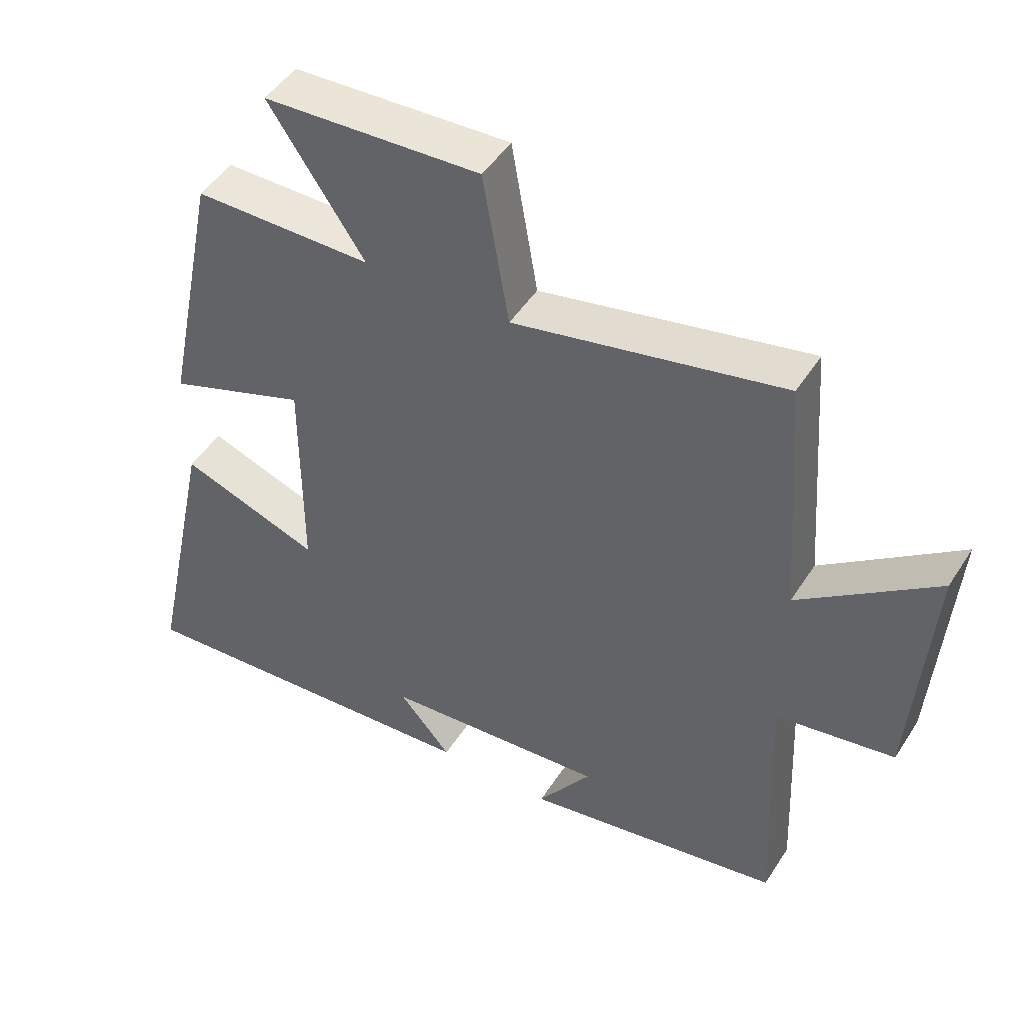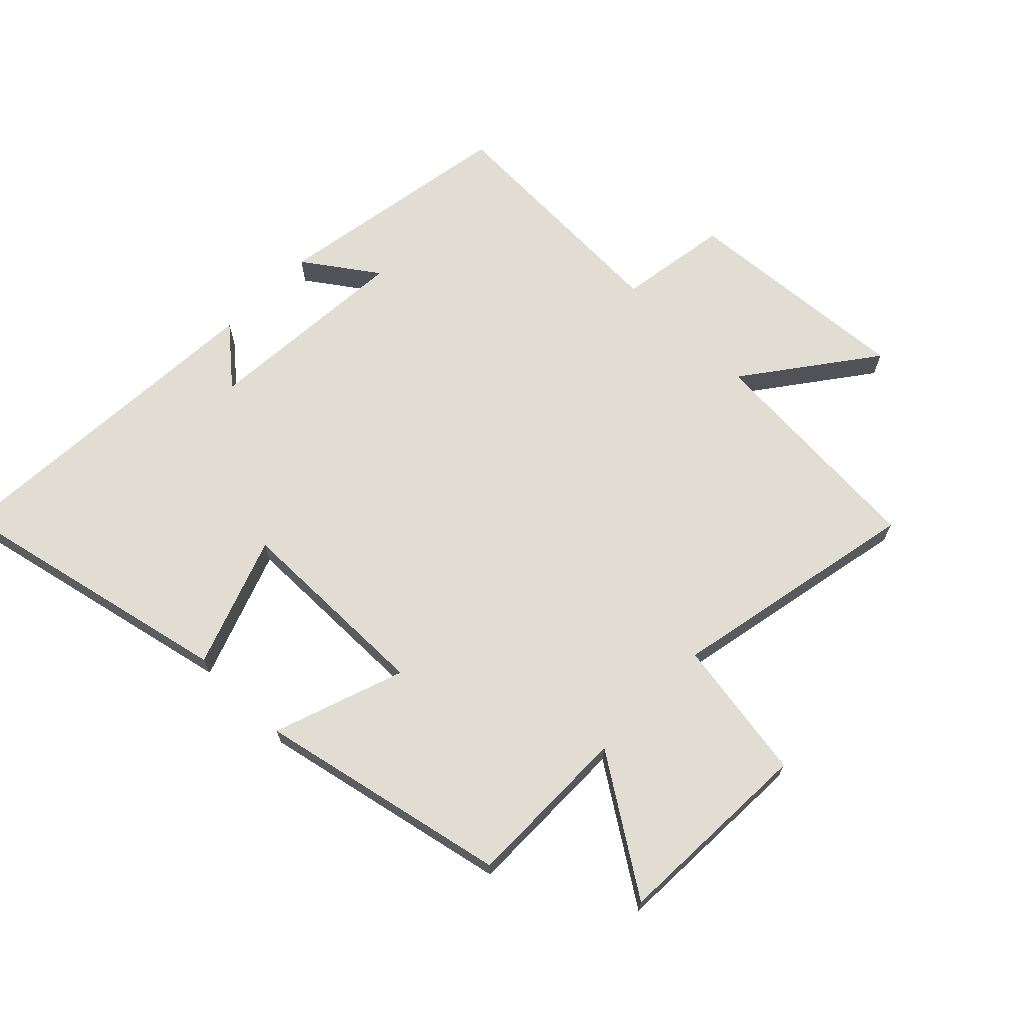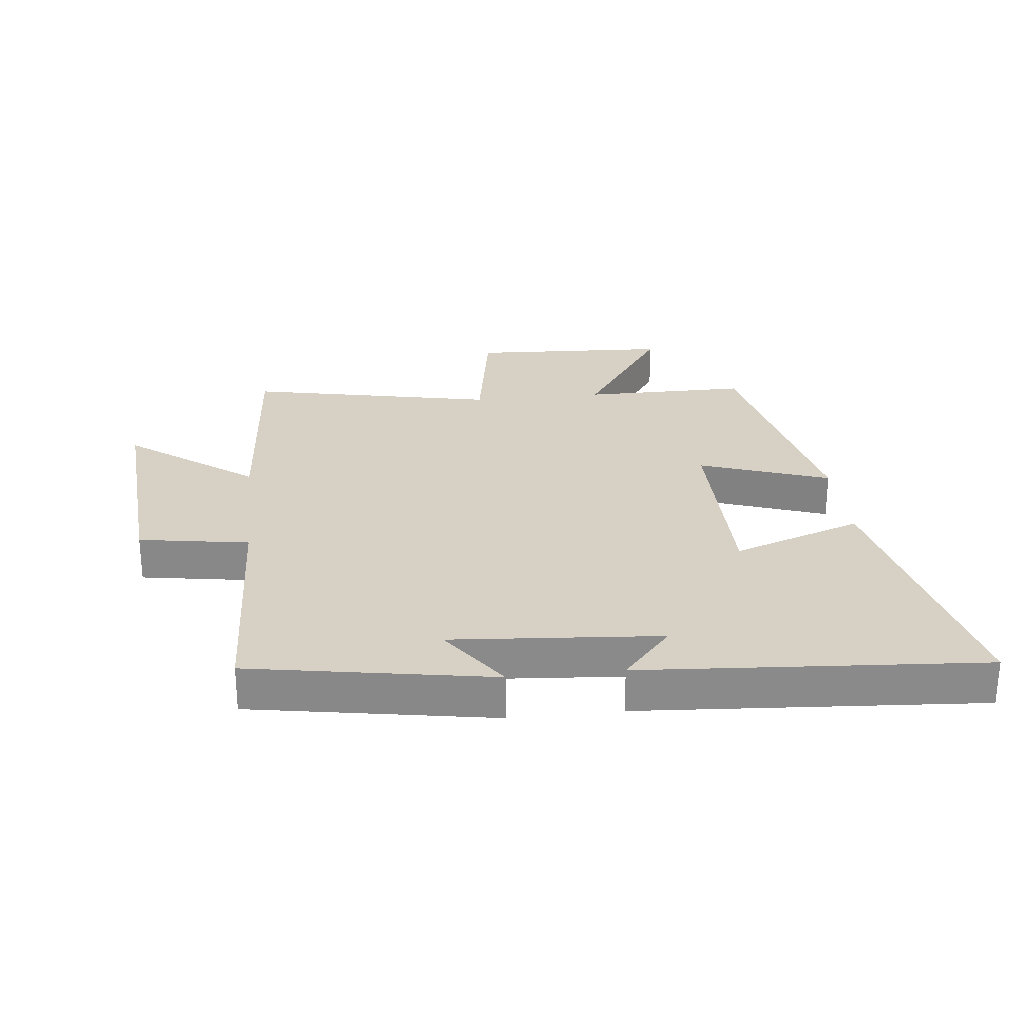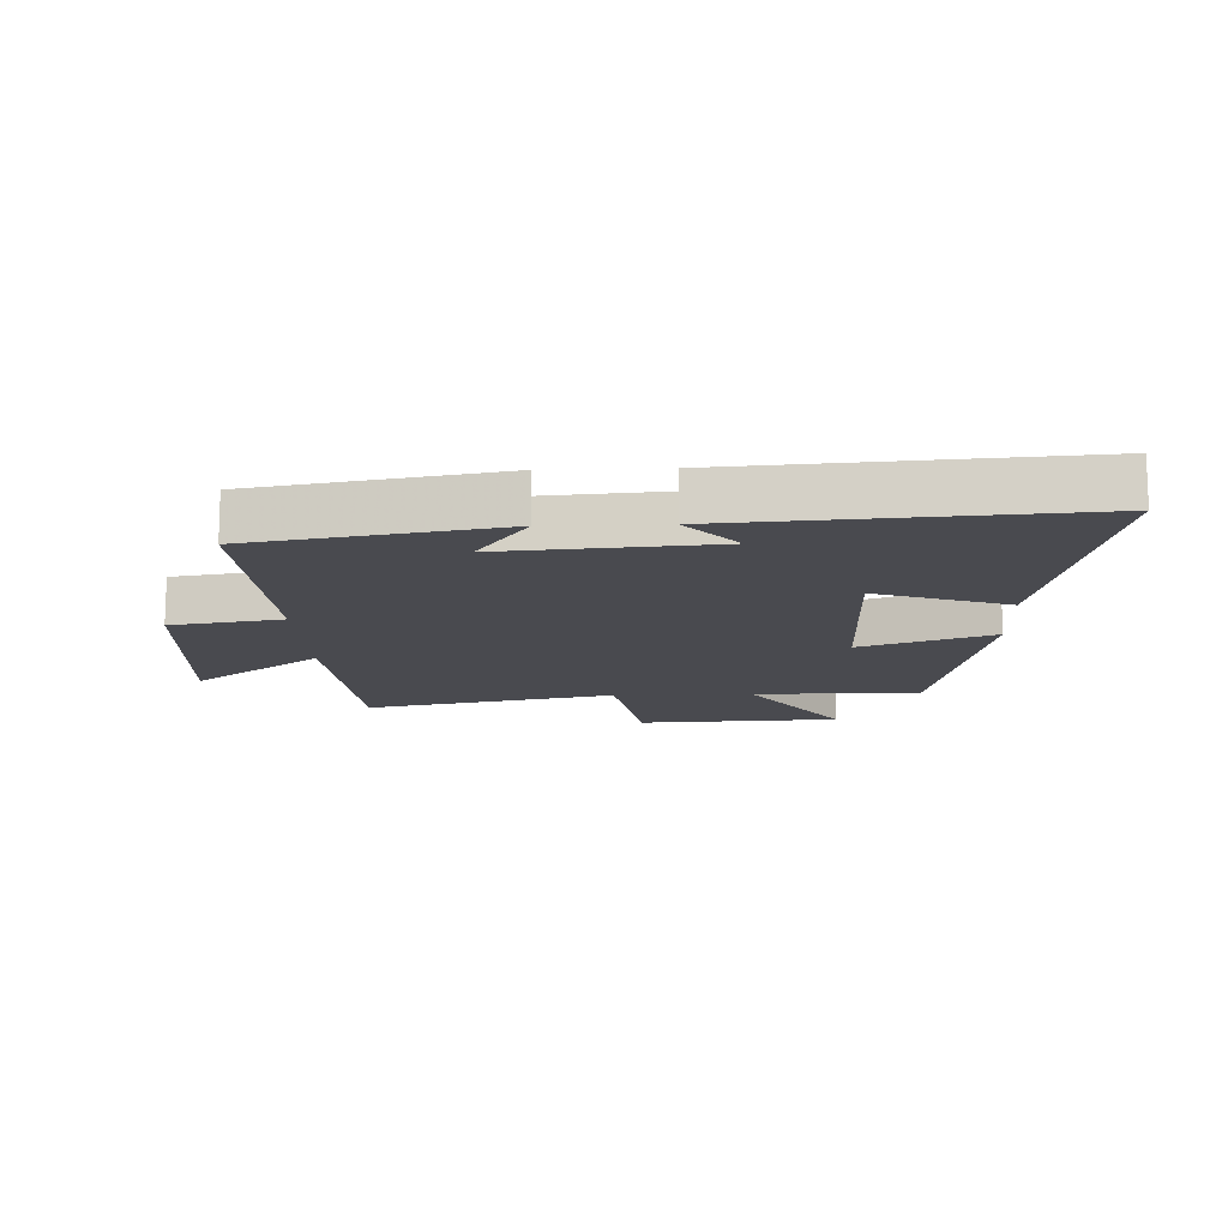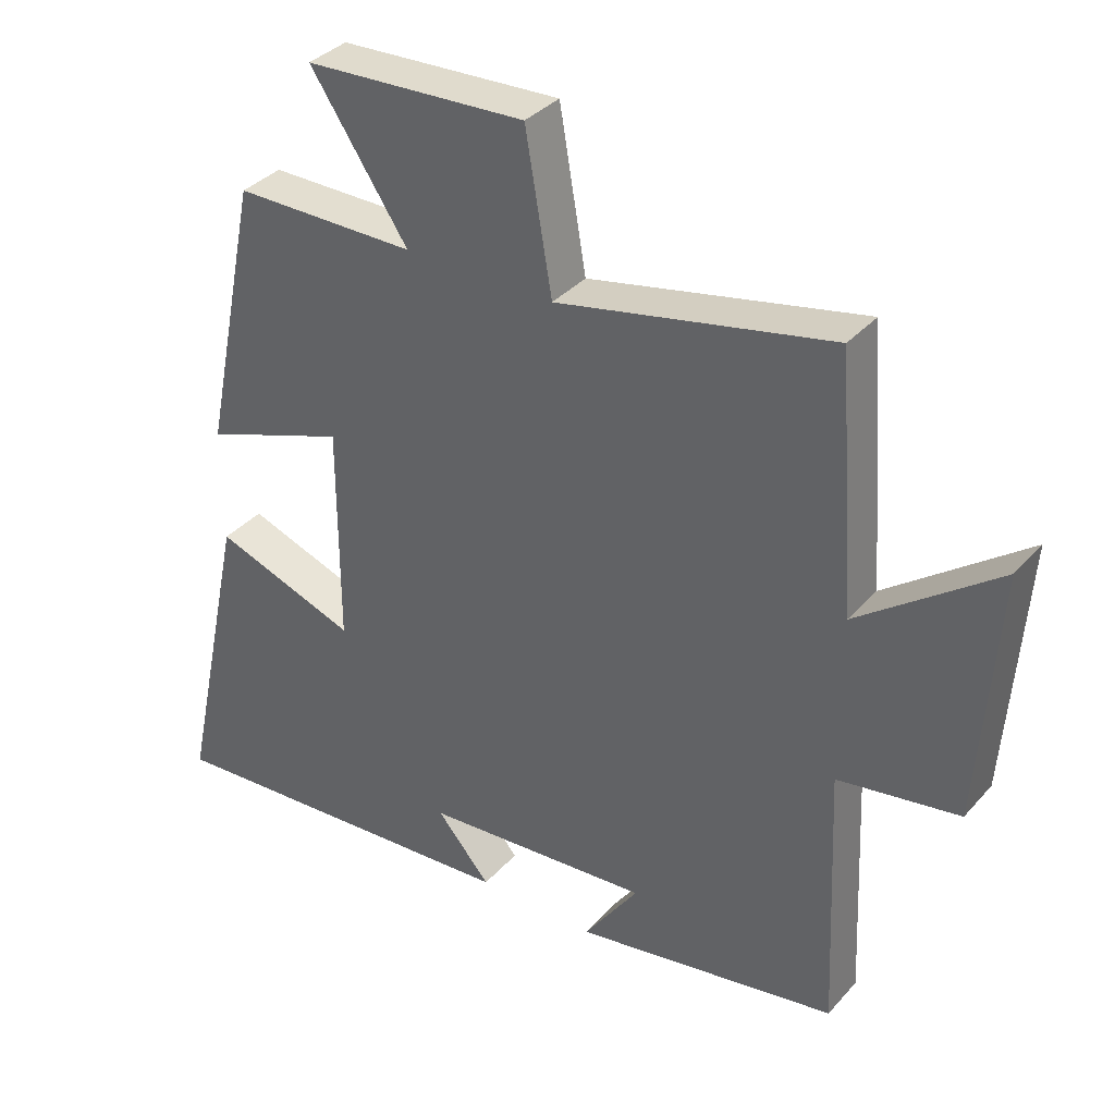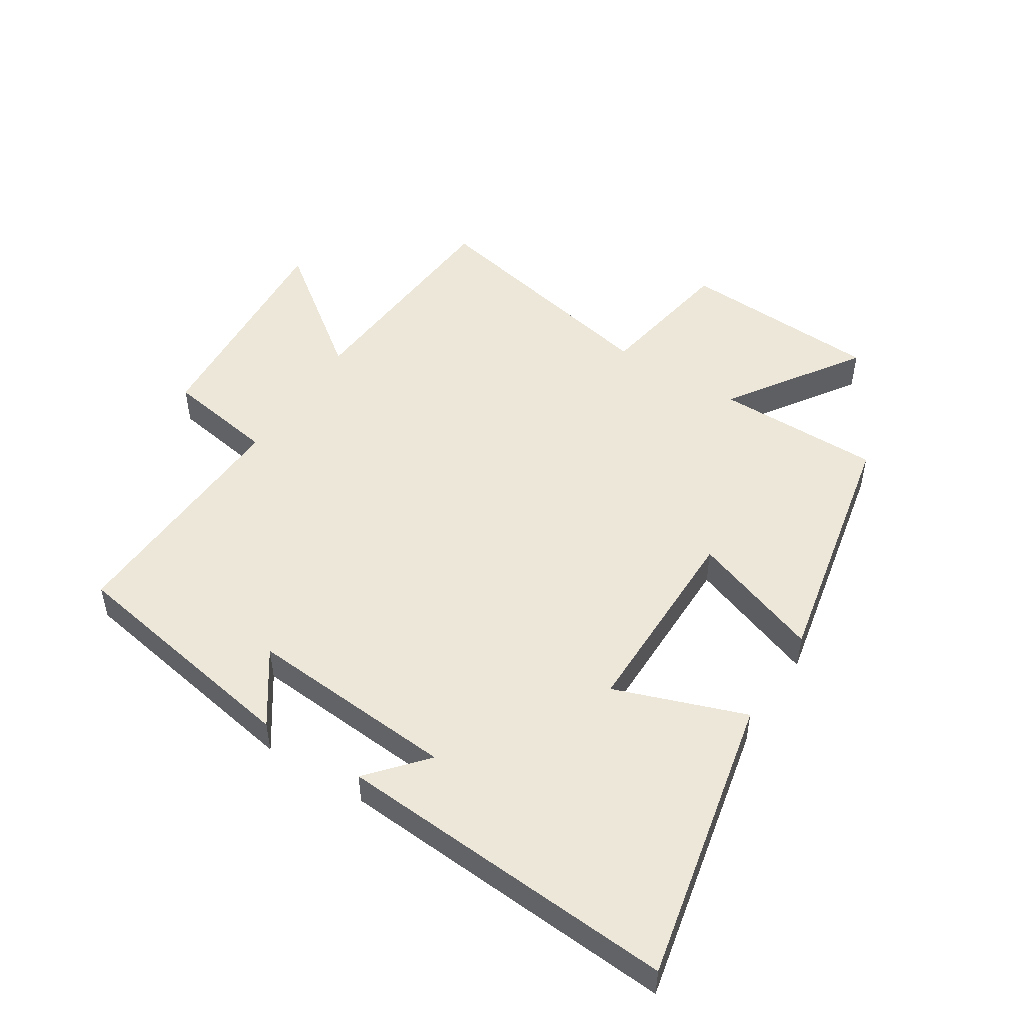
<metadata>
{"format":"obj","ext":"obj","renderer":"f3d","projection":"perspective","resolution":1024,"background":"white","views":[{"elev":47.8,"azim":31.2,"up":"+Z"},{"elev":68.2,"azim":-46.0,"up":"+Y"},{"elev":26.8,"azim":173.7,"up":"+Y"},{"elev":-13.6,"azim":-177.7,"up":"+Y"},{"elev":35.7,"azim":35.5,"up":"+Z"},{"elev":50.1,"azim":-147.5,"up":"+Y"}]}
</metadata>
<code>
v -0.417 0.07 0.5
v -0.15 0.07 0.5
v -0.293 0.07 0.713
v 0.031 0.07 0.729
v 0.07 0.07 0.5
v 0.472 0.07 0.584
v 0.5 0.07 0.212
v 0.704 0.07 0.365
v 0.678 0.07 -0.007
v 0.5 0.07 -0.036
v 0.518 0.07 -0.432
v 0.128 0.07 -0.5
v 0.209 0.07 -0.383
v -0.127 0.07 -0.409
v -0.048 0.07 -0.5
v -0.598 0.07 -0.538
v -0.5 0.07 -0.078
v -0.29 0.07 -0.153
v -0.29 0.07 0.171
v -0.5 0.07 0.096
v -0.417 0 0.5
v -0.15 0 0.5
v -0.293 0 0.713
v 0.031 0 0.729
v 0.07 0 0.5
v 0.472 0 0.584
v 0.5 0 0.212
v 0.704 0 0.365
v 0.678 0 -0.007
v 0.5 0 -0.036
v 0.518 0 -0.432
v 0.128 0 -0.5
v 0.209 0 -0.383
v -0.127 0 -0.409
v -0.048 0 -0.5
v -0.598 0 -0.538
v -0.5 0 -0.078
v -0.29 0 -0.153
v -0.29 0 0.171
v -0.5 0 0.096
f 19 20 1 2
f 18 19 2
f 16 17 18
f 14 15 16
f 14 16 18
f 13 14 18 2
f 10 11 12 13
f 7 8 9 10
f 7 10 13
f 6 7 13
f 5 6 13
f 2 3 4 5
f 2 5 13
f 22 21 40 39
f 22 39 38
f 38 37 36
f 36 35 34
f 38 36 34
f 22 38 34 33
f 33 32 31 30
f 30 29 28 27
f 33 30 27
f 33 27 26
f 33 26 25
f 25 24 23 22
f 33 25 22
f 1 21 22 2
f 2 22 23 3
f 3 23 24 4
f 4 24 25 5
f 5 25 26 6
f 6 26 27 7
f 7 27 28 8
f 8 28 29 9
f 9 29 30 10
f 10 30 31 11
f 11 31 32 12
f 12 32 33 13
f 13 33 34 14
f 14 34 35 15
f 15 35 36 16
f 16 36 37 17
f 17 37 38 18
f 18 38 39 19
f 19 39 40 20
f 20 40 21 1

</code>
